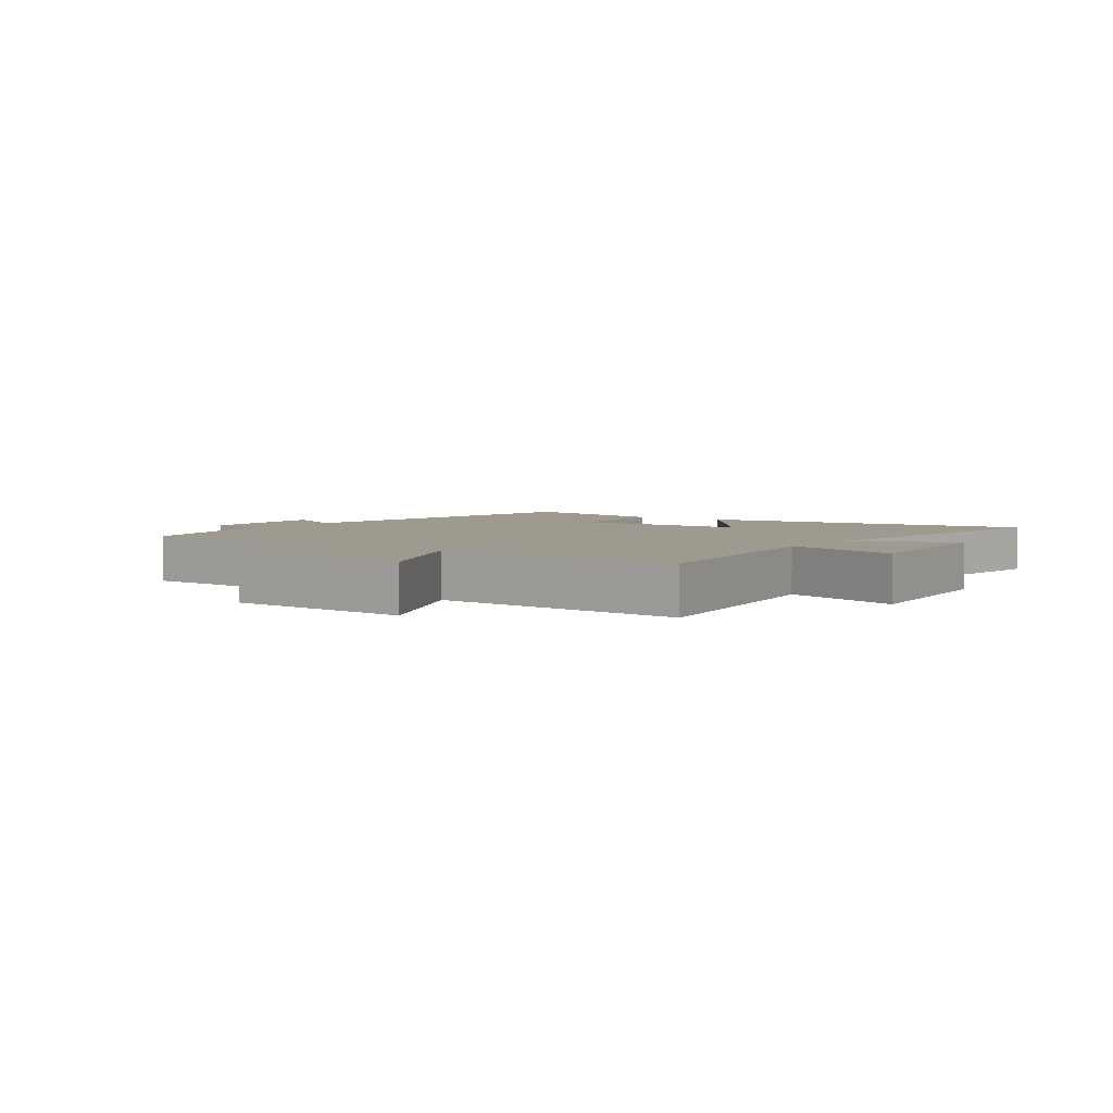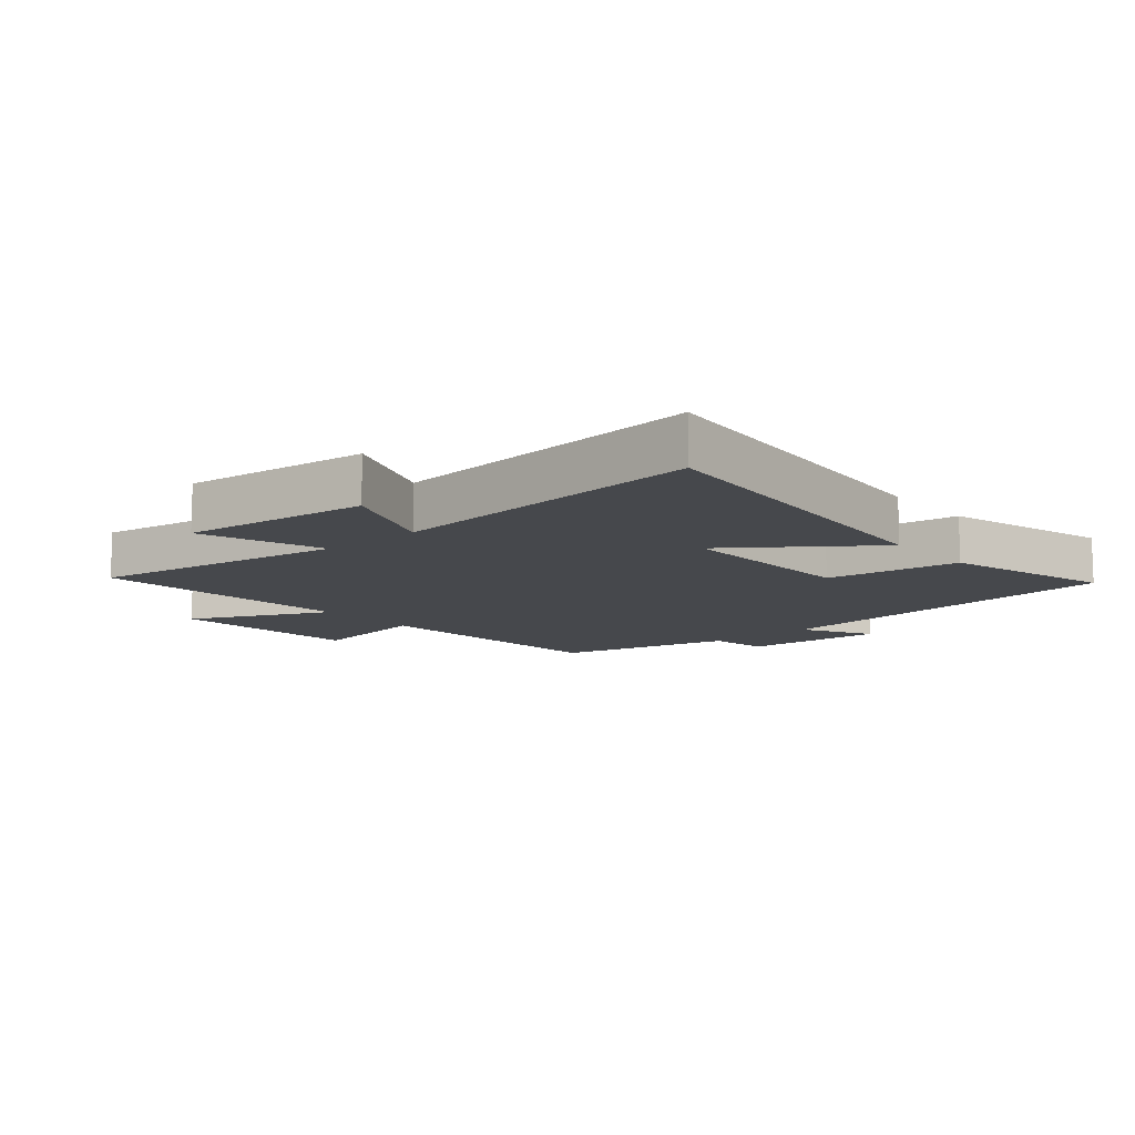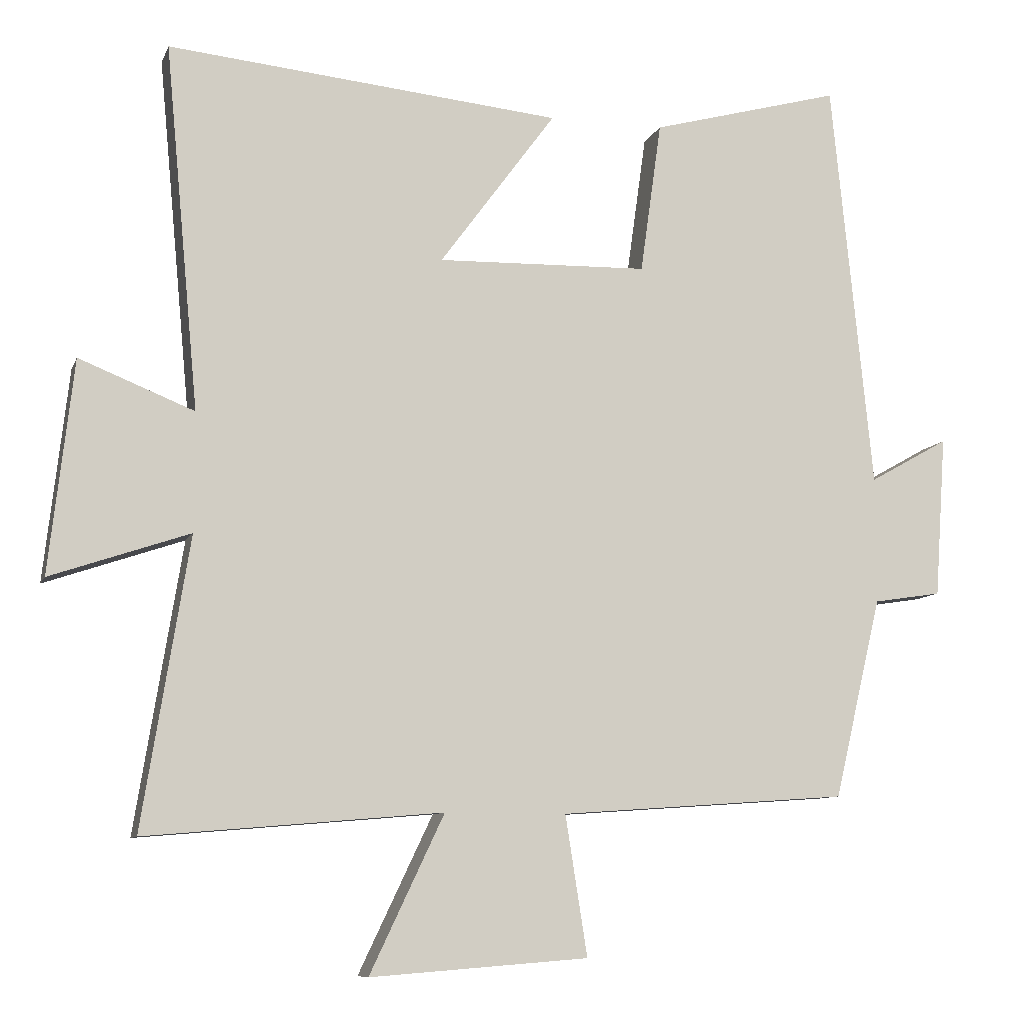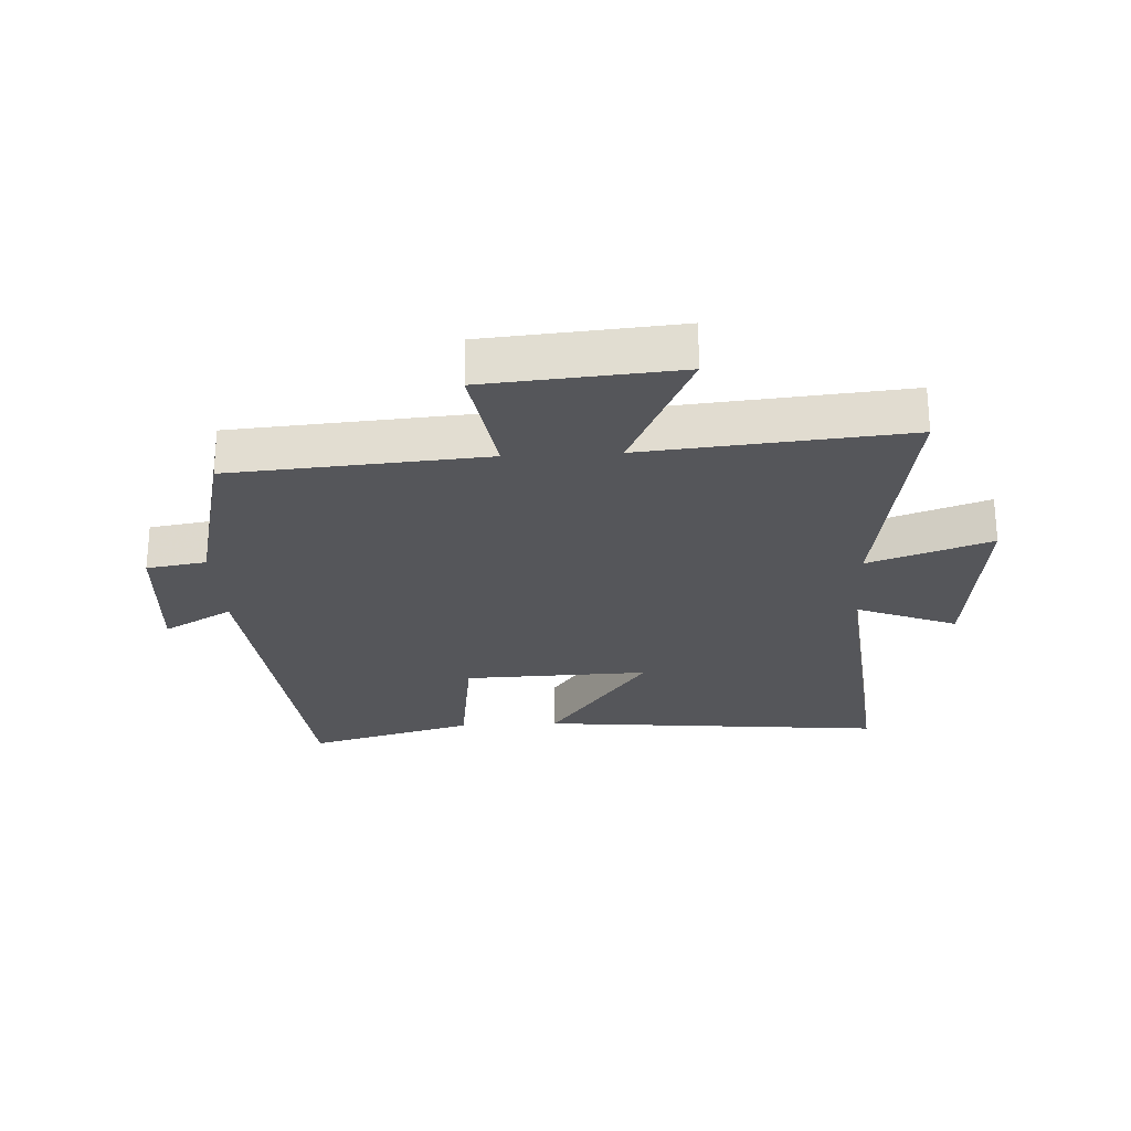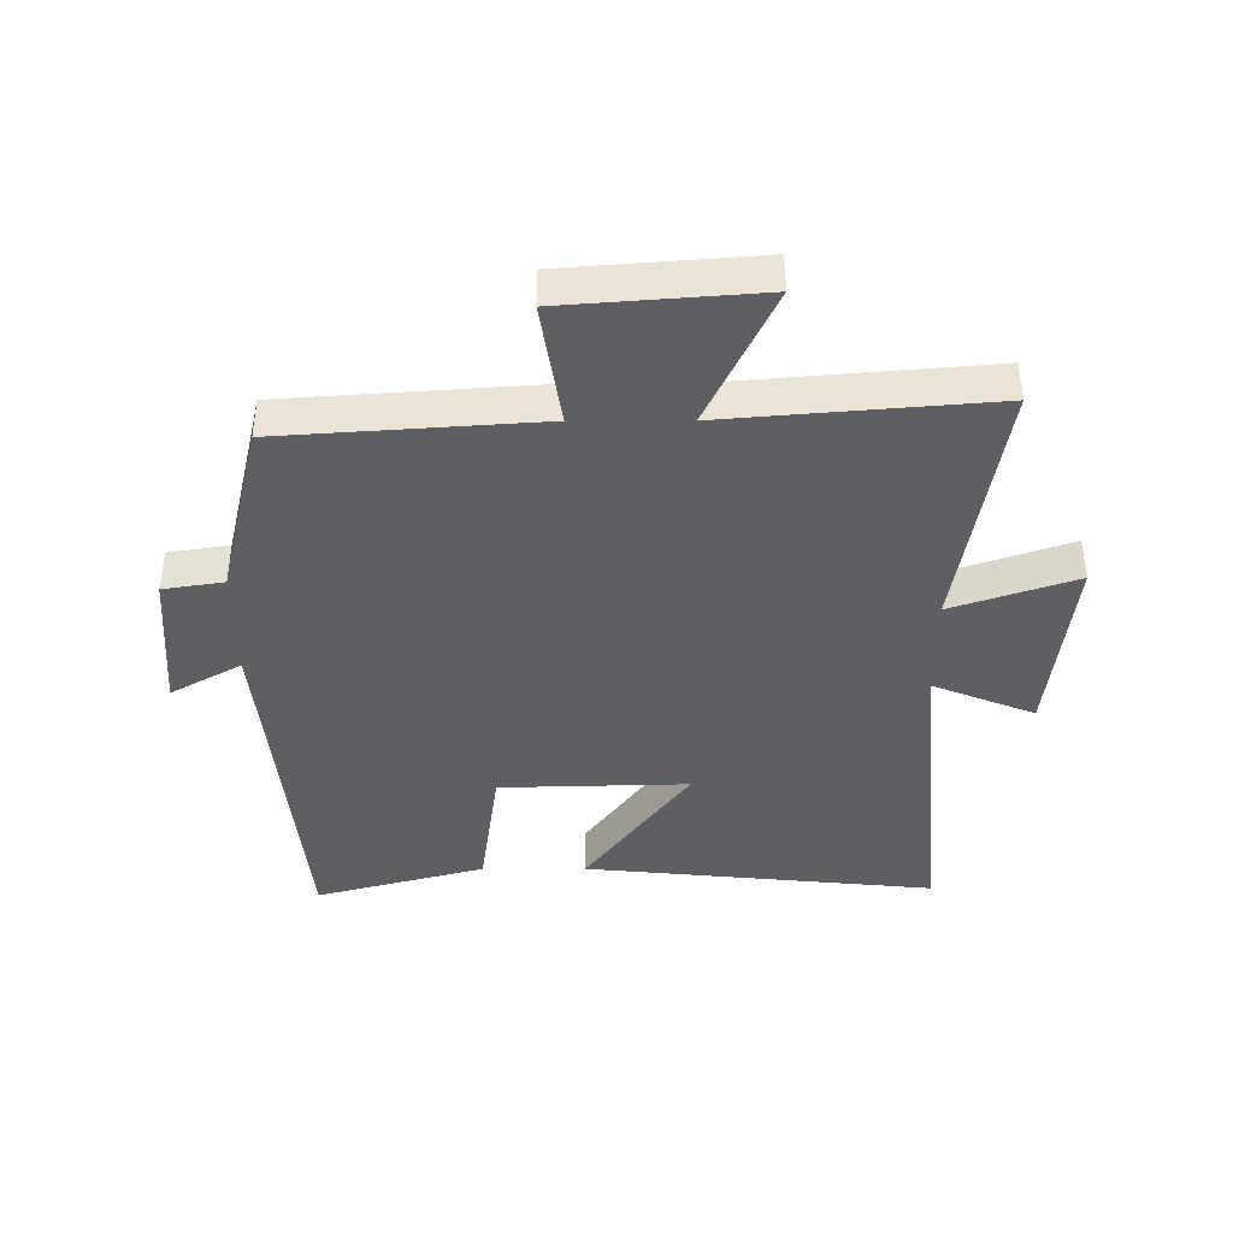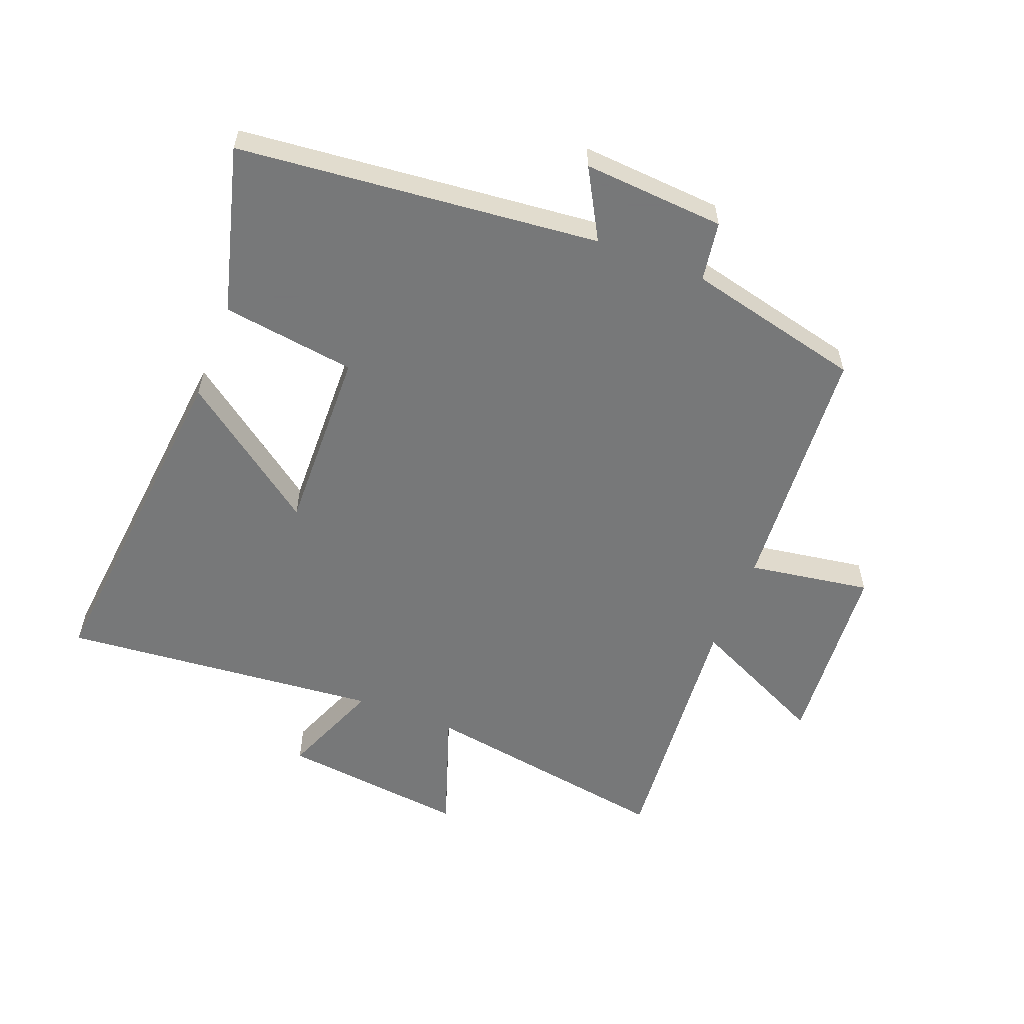
<metadata>
{"format":"obj","ext":"obj","renderer":"f3d","projection":"perspective","resolution":1024,"background":"white","views":[{"elev":3.7,"azim":-144.5,"up":"+Y"},{"elev":-11.3,"azim":-49.3,"up":"+Y"},{"elev":-9.1,"azim":-15.6,"up":"+Z"},{"elev":-25.8,"azim":-176.8,"up":"+Y"},{"elev":-41.1,"azim":-179.9,"up":"+Y"},{"elev":-57.3,"azim":68.7,"up":"+Y"}]}
</metadata>
<code>
v -0.566 0.07 -0.536
v -0.5 0.07 -0.128
v -0.696 0.07 -0.195
v -0.662 0.07 0.105
v -0.5 0.07 0.04
v -0.548 0.07 0.555
v 0.009 0.07 0.5
v -0.155 0.07 0.277
v 0.143 0.07 0.285
v 0.173 0.07 0.5
v 0.442 0.07 0.573
v 0.5 0.07 -0.008
v 0.612 0.07 0.055
v 0.596 0.07 -0.173
v 0.5 0.07 -0.188
v 0.433 0.07 -0.471
v 0.025 0.07 -0.5
v 0.056 0.07 -0.697
v -0.252 0.07 -0.721
v -0.147 0.07 -0.5
v -0.566 0 -0.536
v -0.5 0 -0.128
v -0.696 0 -0.195
v -0.662 0 0.105
v -0.5 0 0.04
v -0.548 0 0.555
v 0.009 0 0.5
v -0.155 0 0.277
v 0.143 0 0.285
v 0.173 0 0.5
v 0.442 0 0.573
v 0.5 0 -0.008
v 0.612 0 0.055
v 0.596 0 -0.173
v 0.5 0 -0.188
v 0.433 0 -0.471
v 0.025 0 -0.5
v 0.056 0 -0.697
v -0.252 0 -0.721
v -0.147 0 -0.5
f 17 18 19 20
f 15 16 17 20
f 15 20 1 2
f 12 13 14 15
f 12 15 2
f 9 10 11 12
f 8 9 12 2
f 5 6 7 8
f 5 8 2 3
f 3 4 5
f 40 39 38 37
f 40 37 36 35
f 22 21 40 35
f 35 34 33 32
f 22 35 32
f 32 31 30 29
f 22 32 29 28
f 28 27 26 25
f 23 22 28 25
f 25 24 23
f 1 21 22 2
f 2 22 23 3
f 3 23 24 4
f 4 24 25 5
f 5 25 26 6
f 6 26 27 7
f 7 27 28 8
f 8 28 29 9
f 9 29 30 10
f 10 30 31 11
f 11 31 32 12
f 12 32 33 13
f 13 33 34 14
f 14 34 35 15
f 15 35 36 16
f 16 36 37 17
f 17 37 38 18
f 18 38 39 19
f 19 39 40 20
f 20 40 21 1

</code>
